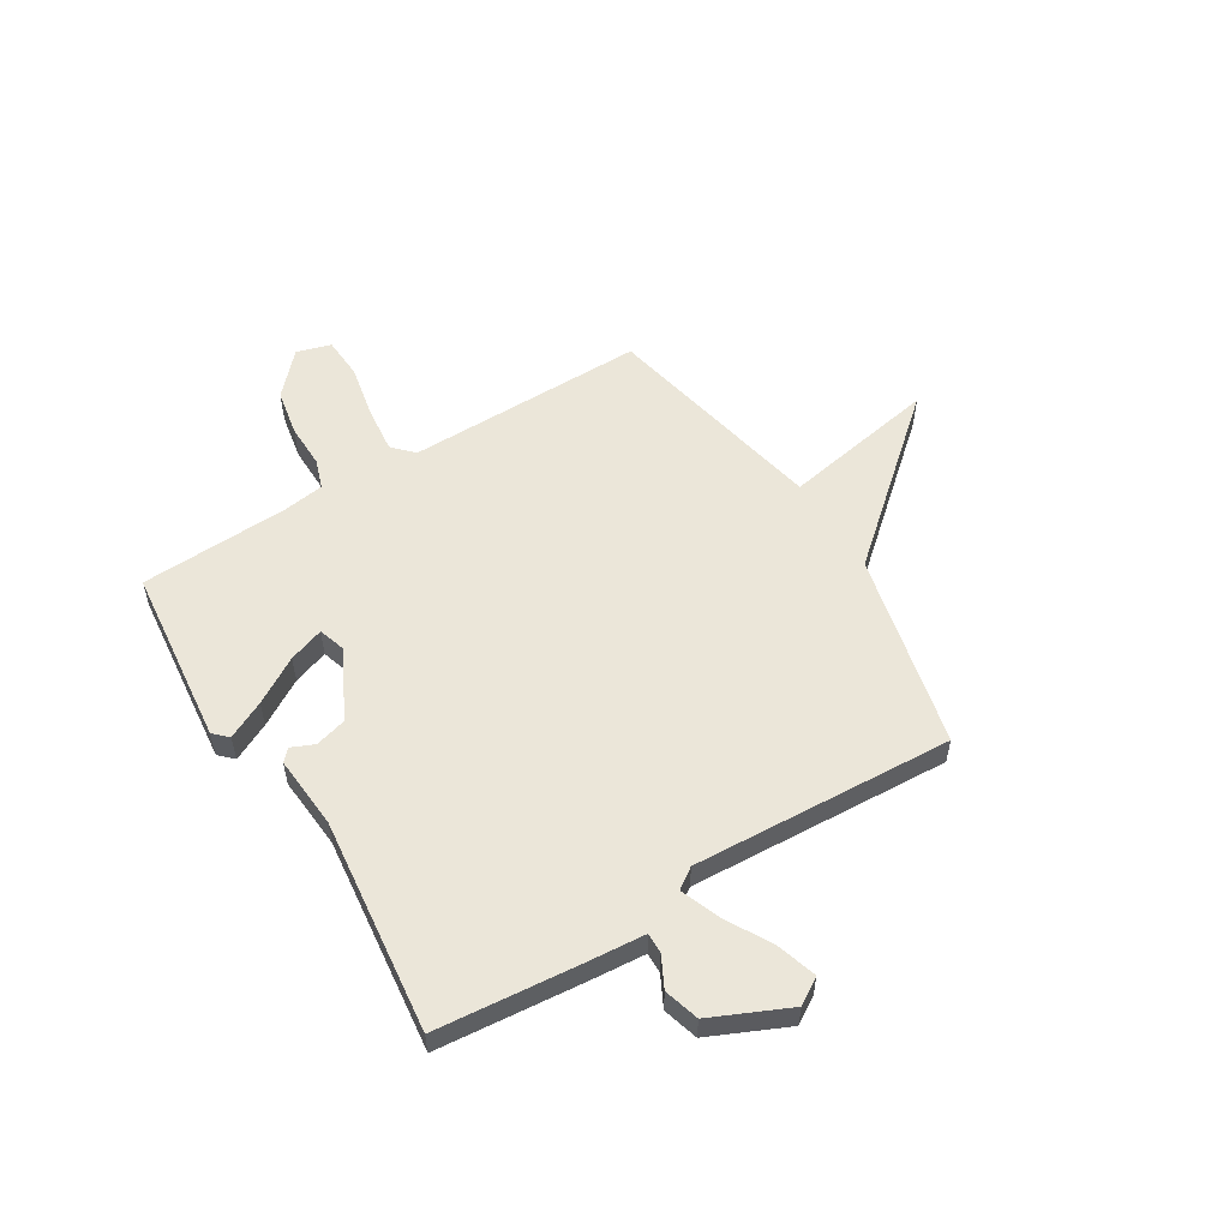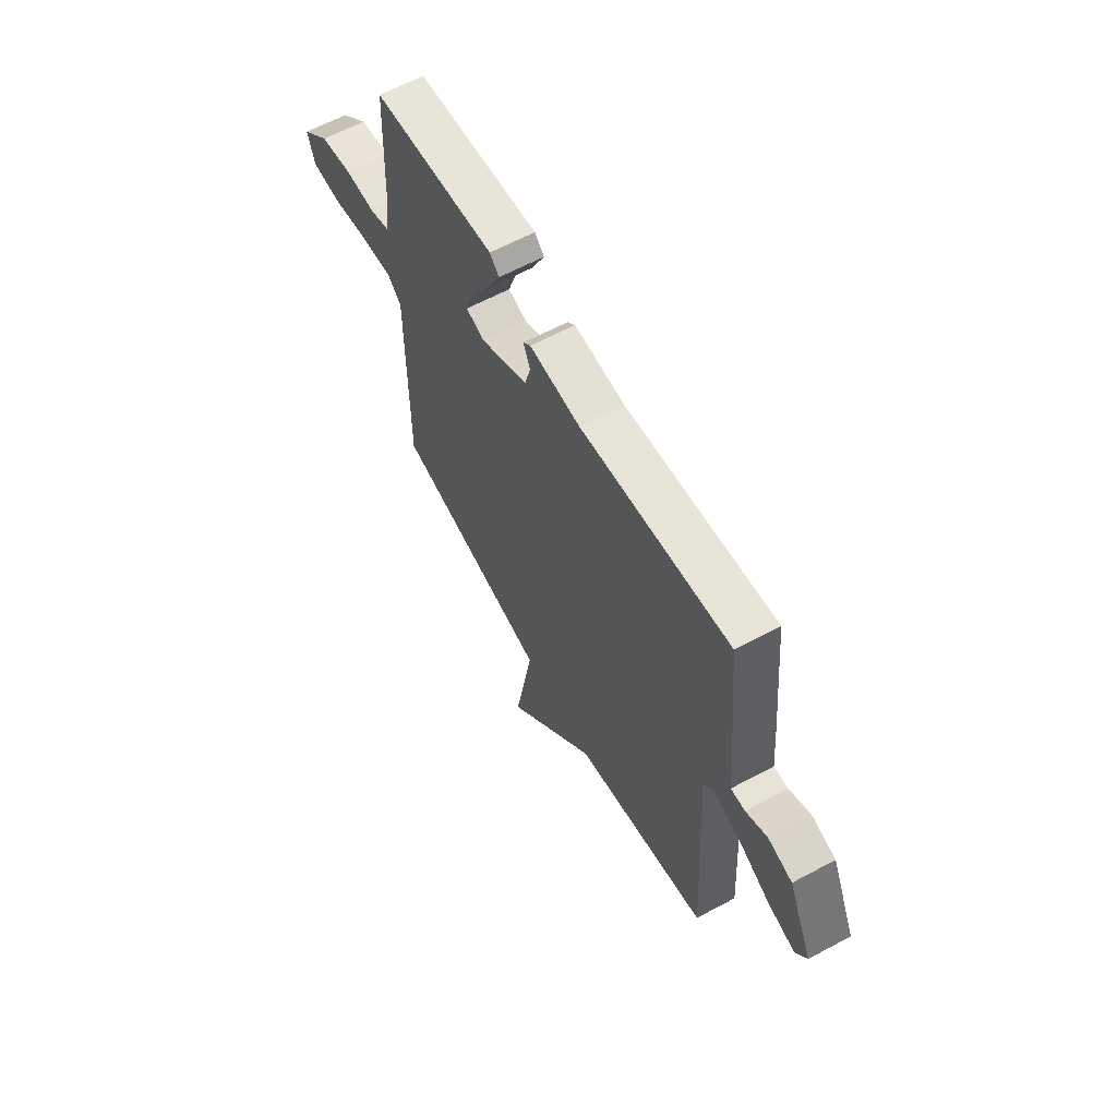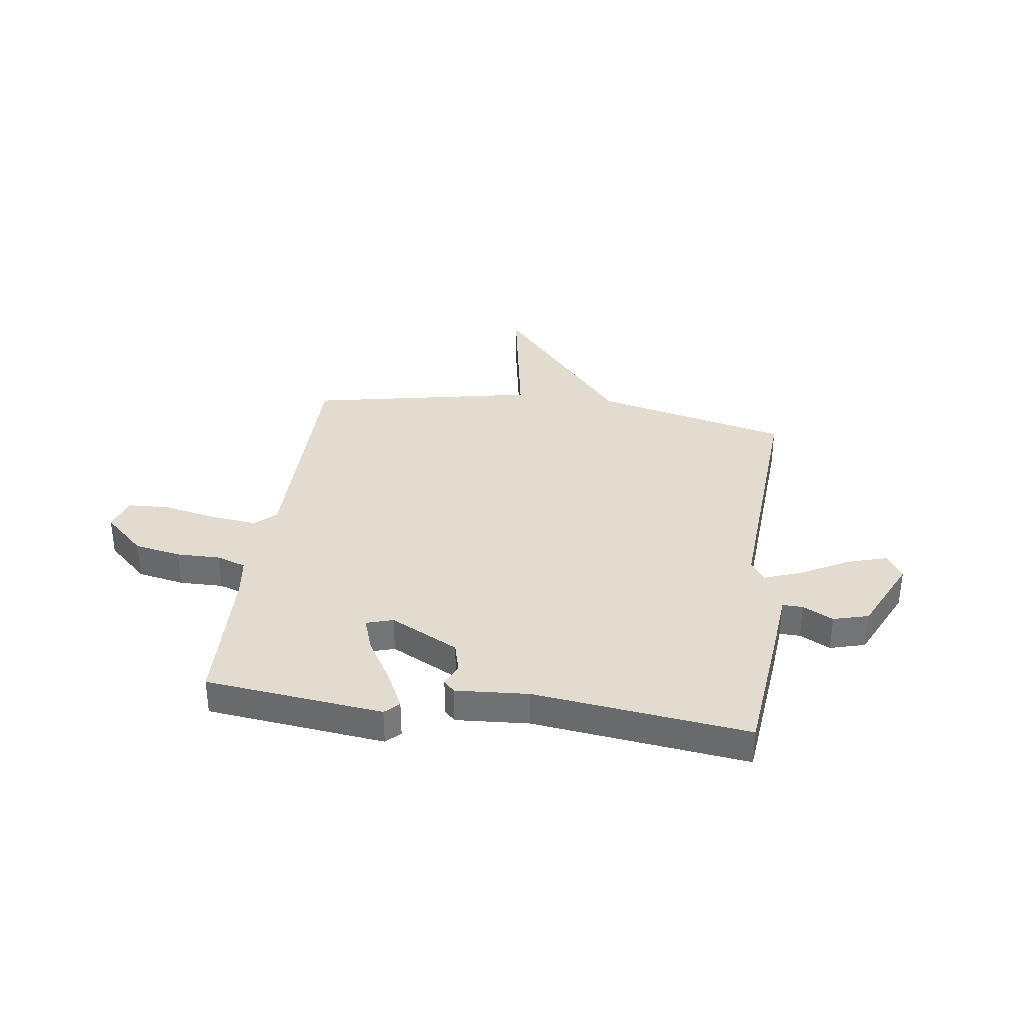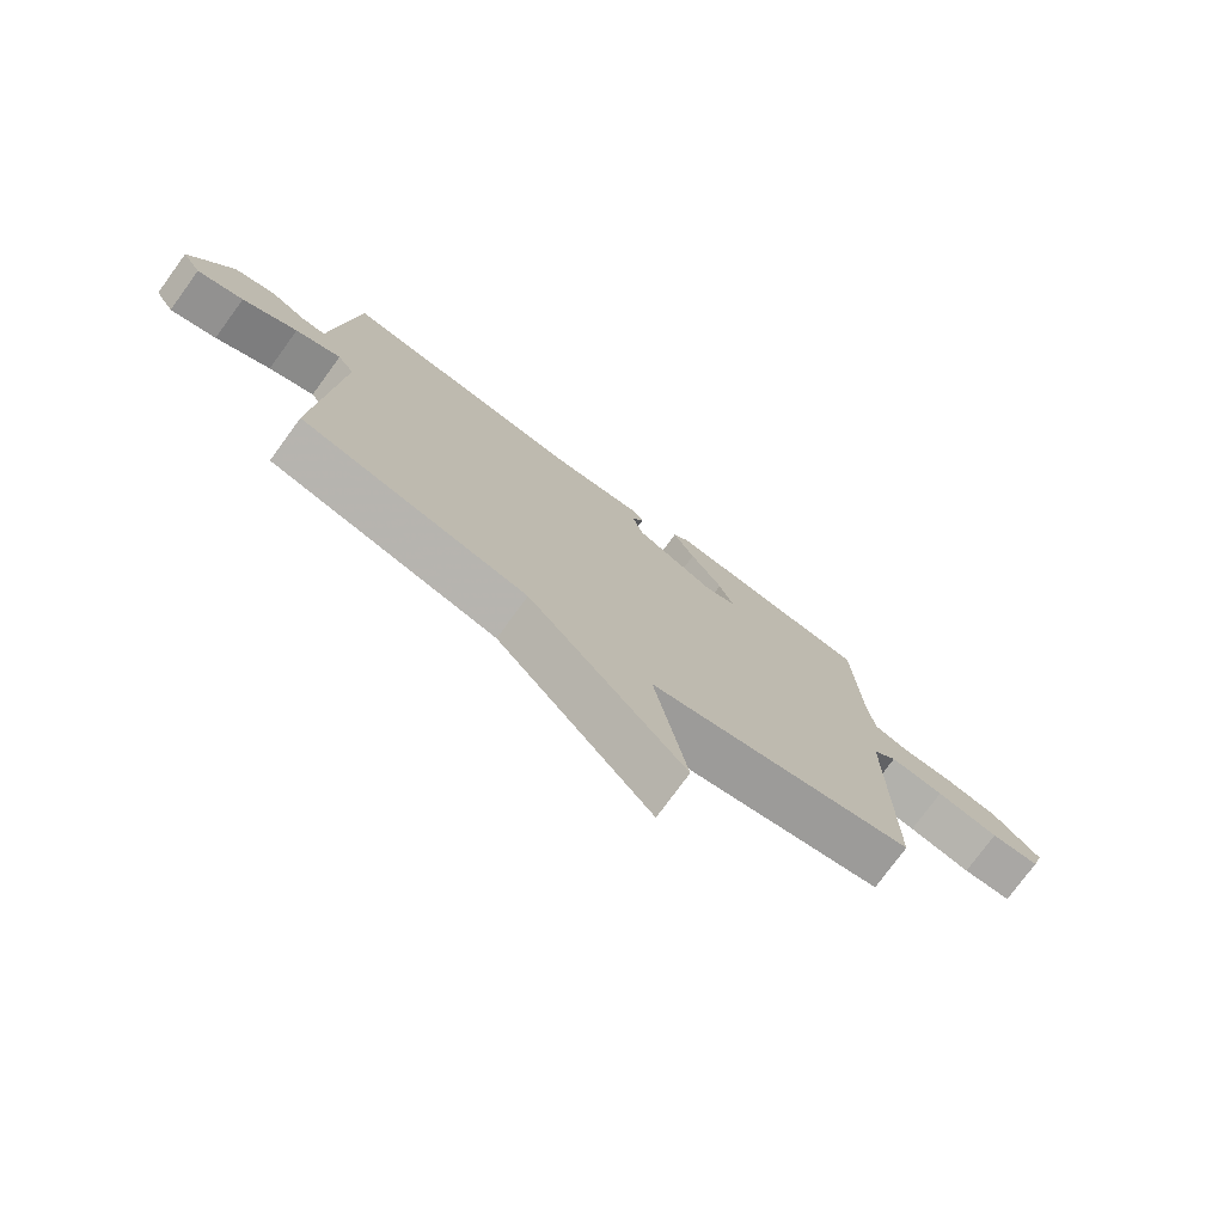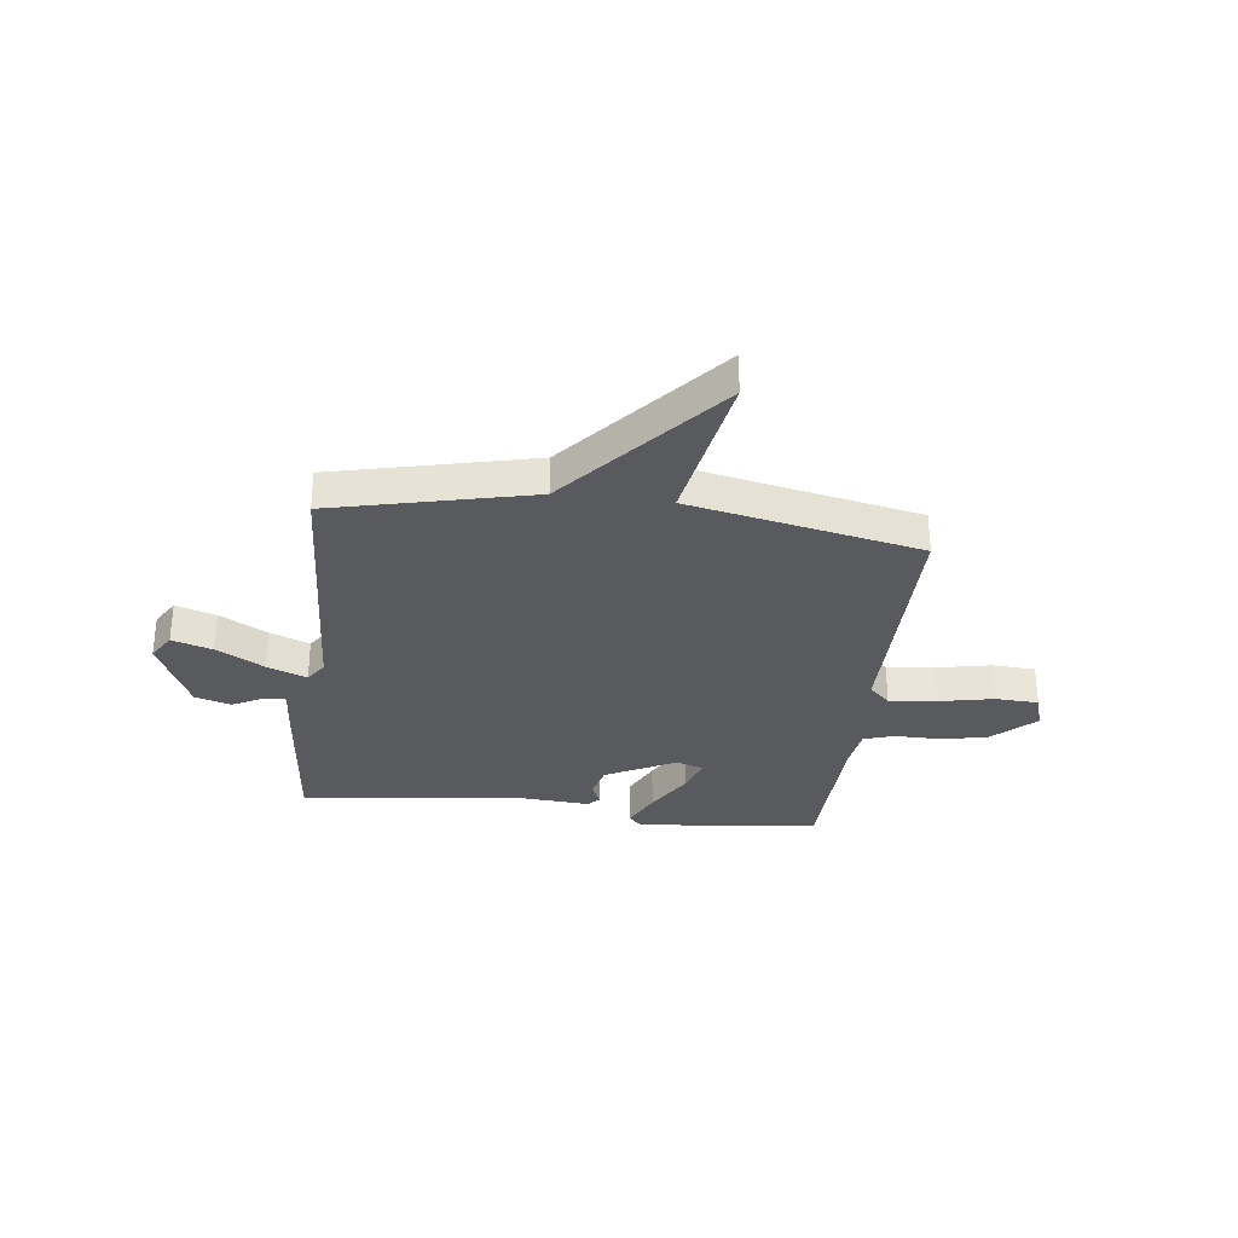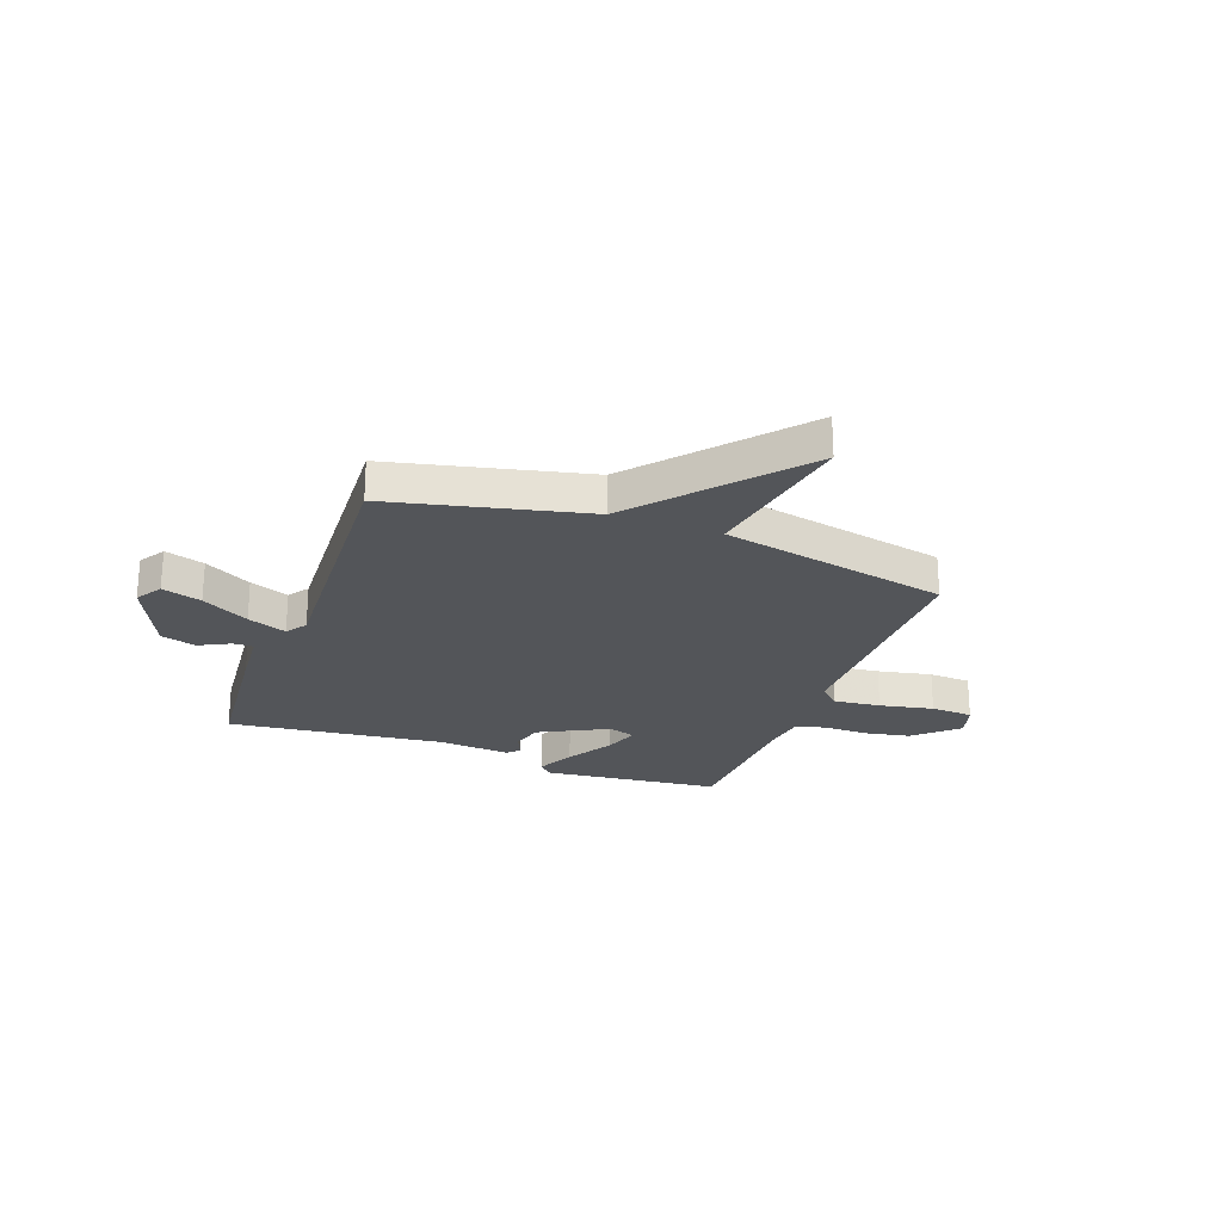
<metadata>
{"format":"obj","ext":"obj","renderer":"f3d","projection":"perspective","resolution":1024,"background":"white","views":[{"elev":55.4,"azim":58.1,"up":"+Y"},{"elev":62.4,"azim":61.4,"up":"+Z"},{"elev":34.4,"azim":8.1,"up":"+Y"},{"elev":-76.2,"azim":143.8,"up":"+Z"},{"elev":-31.5,"azim":173.0,"up":"+Y"},{"elev":-24.4,"azim":159.6,"up":"+Y"}]}
</metadata>
<code>
v 0.5 0.07 -0.5
v 0.13 0.07 -0.587
v -0.122 0.07 -0.883
v -0.07 0.07 -0.587
v -0.5 0.07 -0.5
v -0.499 0.07 -0.045
v -0.538 0.07 -0.008
v -0.626 0.07 -0.018
v -0.728 0.07 -0.039
v -0.808 0.07 -0.035
v -0.828 0.07 0.03
v -0.75 0.07 0.103
v -0.661 0.07 0.12
v -0.578 0.07 0.119
v -0.522 0.07 0.138
v -0.511 0.07 0.216
v -0.5 0.07 0.5
v -0.162 0.07 0.538
v -0.136 0.07 0.512
v -0.171 0.07 0.44
v -0.223 0.07 0.353
v -0.246 0.07 0.286
v -0.195 0.07 0.27
v -0.065 0.07 0.337
v -0.049 0.07 0.397
v -0.068 0.07 0.44
v -0.047 0.07 0.461
v 0.092 0.07 0.451
v 0.5 0.07 0.5
v 0.527 0.07 0.225
v 0.536 0.07 0.118
v 0.575 0.07 0.119
v 0.633 0.07 0.149
v 0.7 0.07 0.13
v 0.767 0.07 -0.016
v 0.736 0.07 -0.066
v 0.661 0.07 -0.043
v 0.572 0.07 0.006
v 0.498 0.07 0.034
v 0.471 0.07 -0.005
v 0.5 0 -0.5
v 0.13 0 -0.587
v -0.122 0 -0.883
v -0.07 0 -0.587
v -0.5 0 -0.5
v -0.499 0 -0.045
v -0.538 0 -0.008
v -0.626 0 -0.018
v -0.728 0 -0.039
v -0.808 0 -0.035
v -0.828 0 0.03
v -0.75 0 0.103
v -0.661 0 0.12
v -0.578 0 0.119
v -0.522 0 0.138
v -0.511 0 0.216
v -0.5 0 0.5
v -0.162 0 0.538
v -0.136 0 0.512
v -0.171 0 0.44
v -0.223 0 0.353
v -0.246 0 0.286
v -0.195 0 0.27
v -0.065 0 0.337
v -0.049 0 0.397
v -0.068 0 0.44
v -0.047 0 0.461
v 0.092 0 0.451
v 0.5 0 0.5
v 0.527 0 0.225
v 0.536 0 0.118
v 0.575 0 0.119
v 0.633 0 0.149
v 0.7 0 0.13
v 0.767 0 -0.016
v 0.736 0 -0.066
v 0.661 0 -0.043
v 0.572 0 0.006
v 0.498 0 0.034
v 0.471 0 -0.005
f 36 37 38
f 35 36 38
f 34 35 38
f 33 34 38
f 32 33 38
f 31 32 38 39
f 31 39 40
f 30 31 40
f 29 30 40
f 28 29 40
f 28 40 1
f 27 28 1
f 26 27 1
f 25 26 1
f 19 20 21
f 18 19 21
f 17 18 21
f 16 17 21
f 15 16 21 22
f 12 13 14
f 11 12 14
f 10 11 14
f 9 10 14
f 8 9 14
f 7 8 14 15
f 15 22 23
f 7 15 23
f 6 7 23
f 2 3 4
f 1 2 4
f 25 1 4
f 24 25 4
f 6 23 24
f 5 6 24
f 4 5 24
f 78 77 76
f 78 76 75
f 78 75 74
f 78 74 73
f 78 73 72
f 79 78 72 71
f 80 79 71
f 80 71 70
f 80 70 69
f 80 69 68
f 41 80 68
f 41 68 67
f 41 67 66
f 41 66 65
f 61 60 59
f 61 59 58
f 61 58 57
f 61 57 56
f 62 61 56 55
f 54 53 52
f 54 52 51
f 54 51 50
f 54 50 49
f 54 49 48
f 55 54 48 47
f 63 62 55
f 63 55 47
f 63 47 46
f 44 43 42
f 44 42 41
f 44 41 65
f 44 65 64
f 64 63 46
f 64 46 45
f 64 45 44
f 1 41 42 2
f 2 42 43 3
f 3 43 44 4
f 4 44 45 5
f 5 45 46 6
f 6 46 47 7
f 7 47 48 8
f 8 48 49 9
f 9 49 50 10
f 10 50 51 11
f 11 51 52 12
f 12 52 53 13
f 13 53 54 14
f 14 54 55 15
f 15 55 56 16
f 16 56 57 17
f 17 57 58 18
f 18 58 59 19
f 19 59 60 20
f 20 60 61 21
f 21 61 62 22
f 22 62 63 23
f 23 63 64 24
f 24 64 65 25
f 25 65 66 26
f 26 66 67 27
f 27 67 68 28
f 28 68 69 29
f 29 69 70 30
f 30 70 71 31
f 31 71 72 32
f 32 72 73 33
f 33 73 74 34
f 34 74 75 35
f 35 75 76 36
f 36 76 77 37
f 37 77 78 38
f 38 78 79 39
f 39 79 80 40
f 40 80 41 1

</code>
